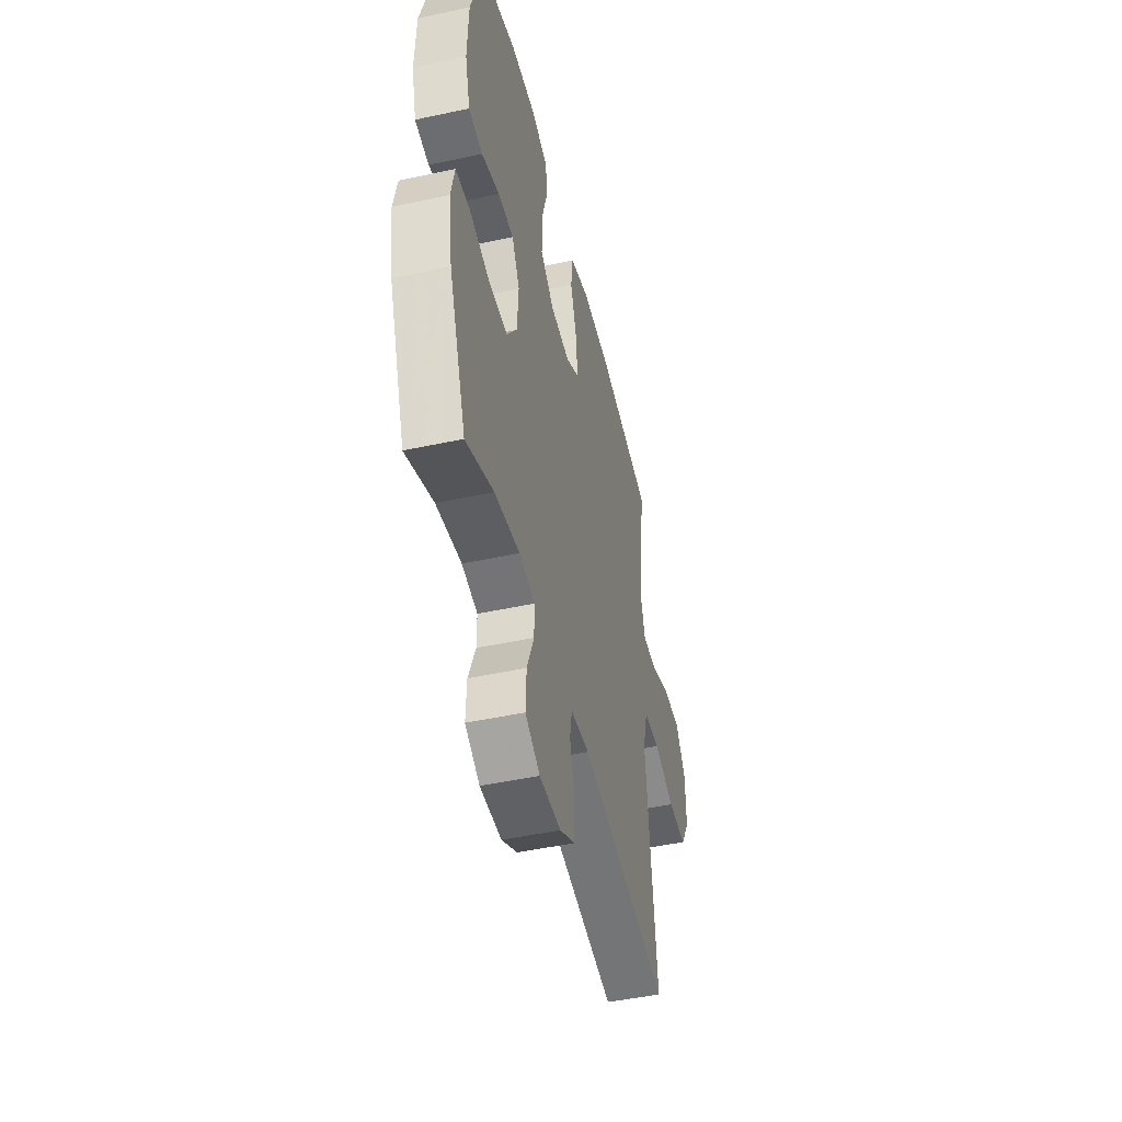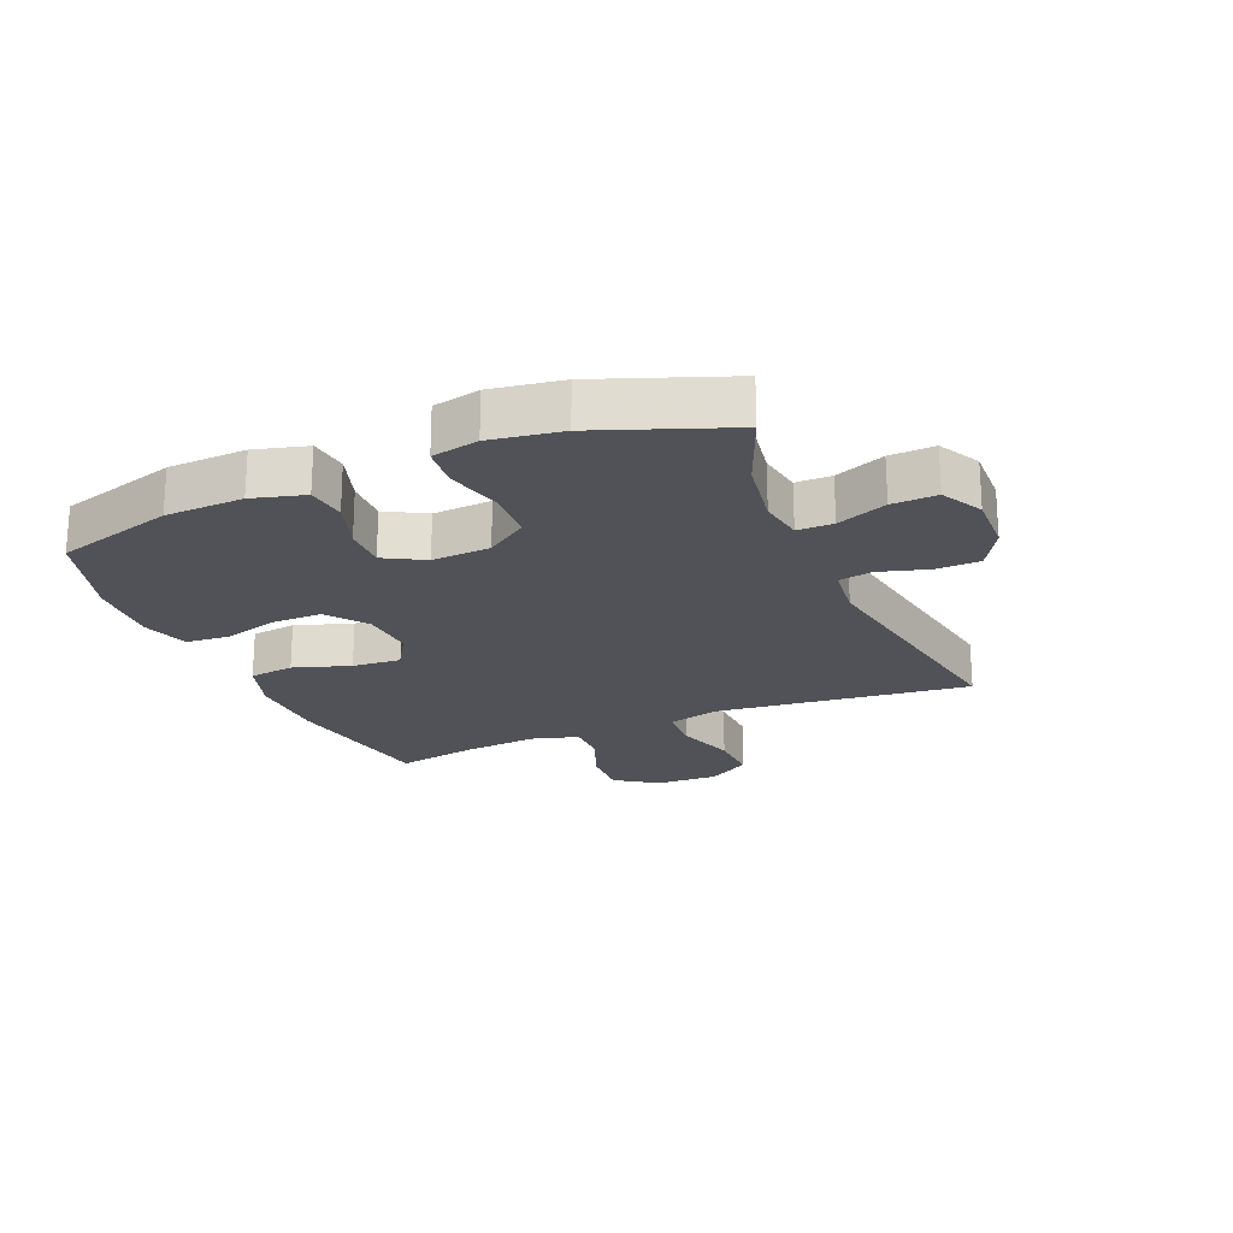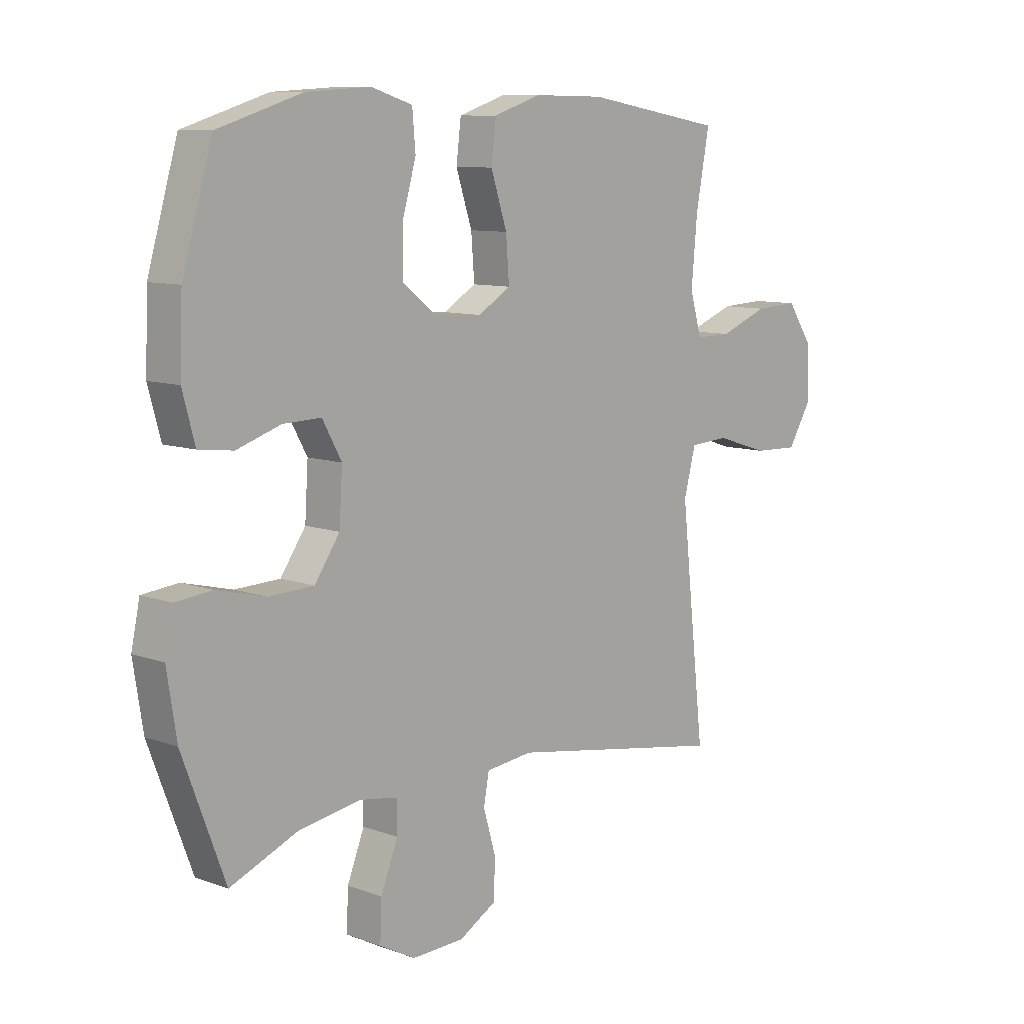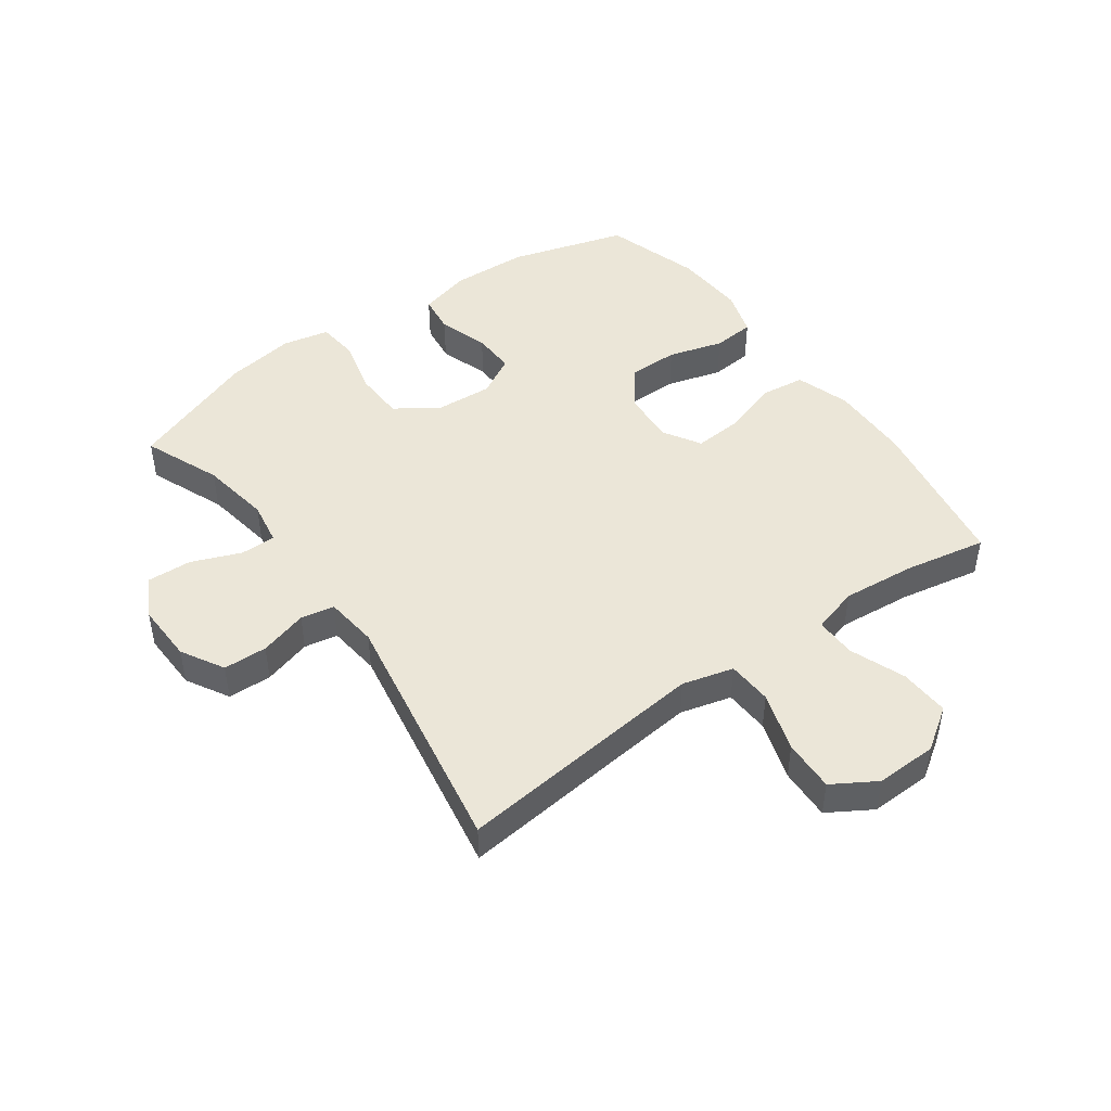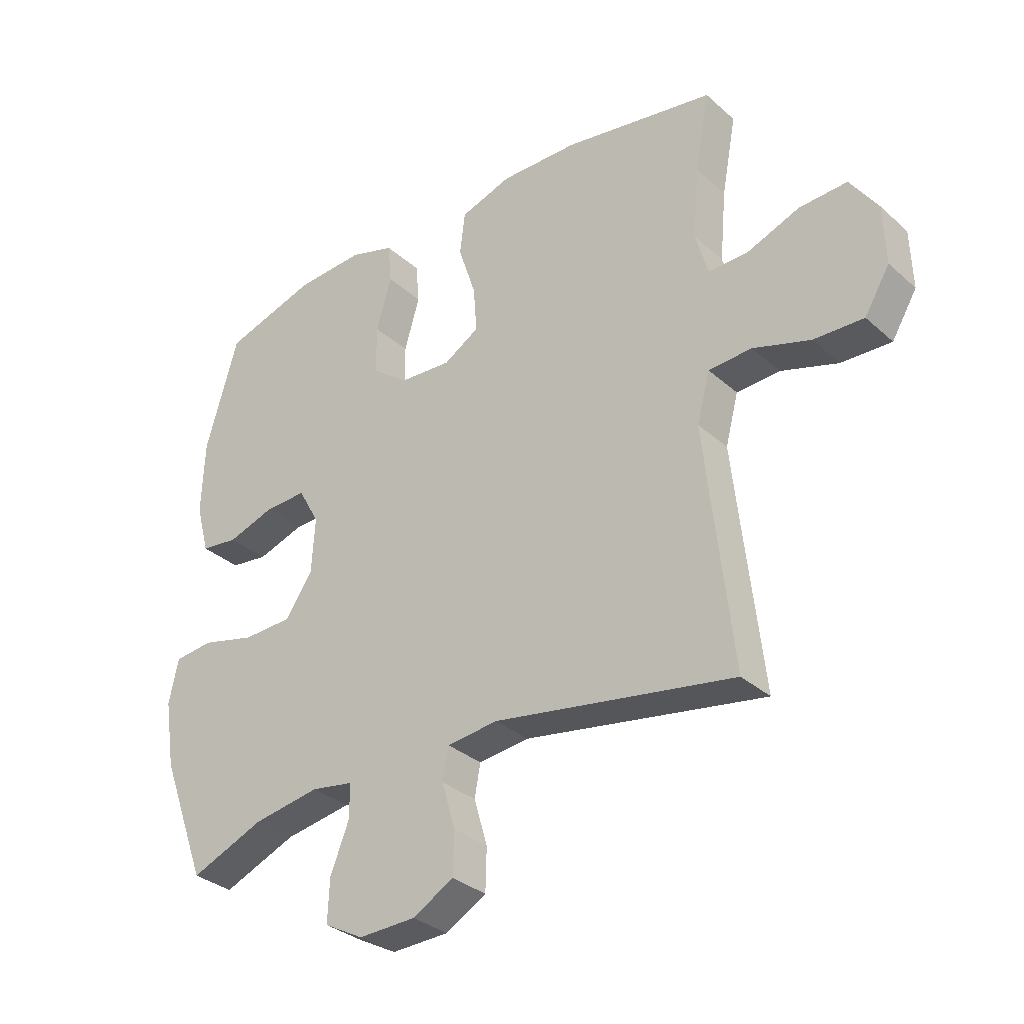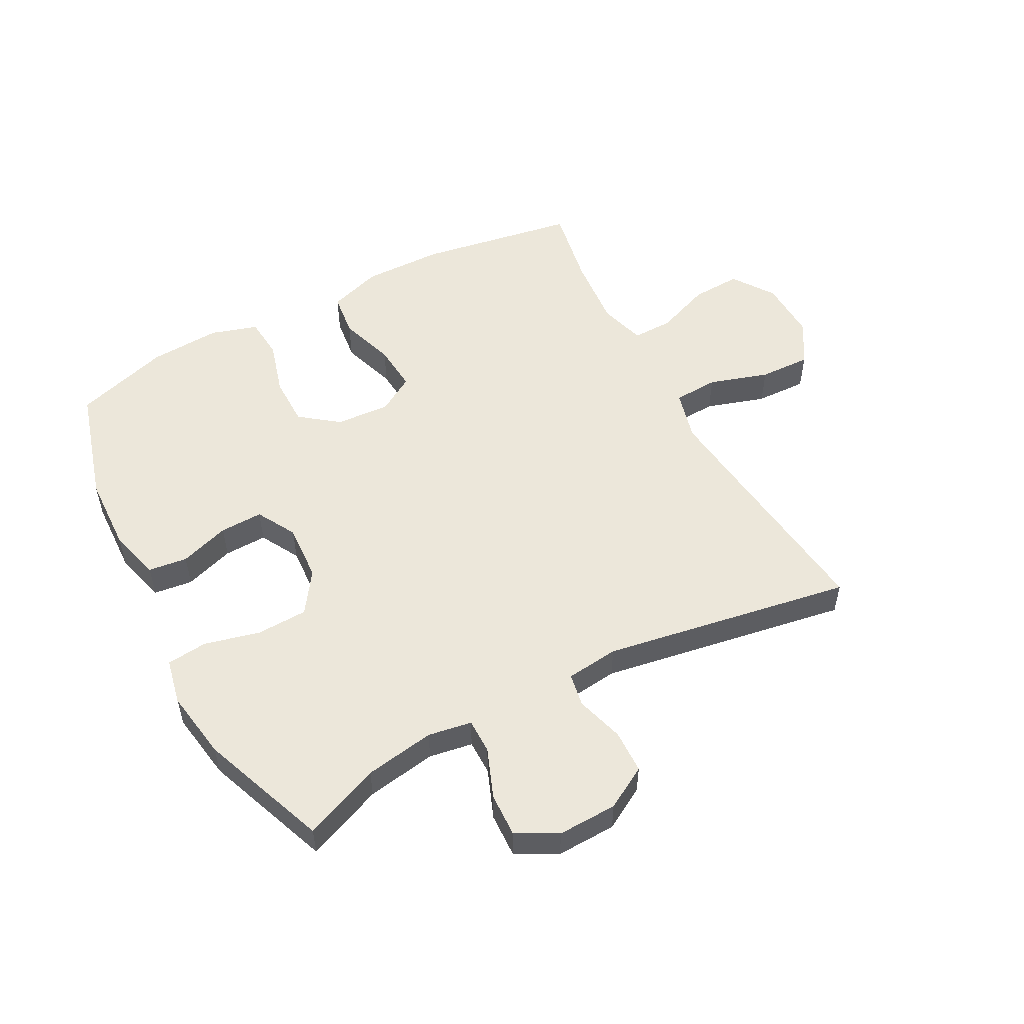
<metadata>
{"format":"obj","ext":"obj","renderer":"f3d","projection":"perspective","resolution":1024,"background":"white","views":[{"elev":-47.3,"azim":103.7,"up":"+Z"},{"elev":-21.6,"azim":112.9,"up":"+Y"},{"elev":9.6,"azim":133.3,"up":"+Z"},{"elev":46.4,"azim":-125.6,"up":"+Y"},{"elev":-32.3,"azim":-140.7,"up":"+Z"},{"elev":53.0,"azim":151.9,"up":"+Y"}]}
</metadata>
<code>
v 0.5 0.07 0.5
v 0.556 0.07 0.308
v 0.561 0.07 0.181
v 0.538 0.07 0.096
v 0.474 0.07 0.088
v 0.392 0.07 0.115
v 0.321 0.07 0.117
v 0.285 0.07 0.052
v 0.291 0.07 -0.043
v 0.338 0.07 -0.111
v 0.422 0.07 -0.114
v 0.514 0.07 -0.091
v 0.581 0.07 -0.098
v 0.597 0.07 -0.174
v 0.579 0.07 -0.289
v 0.5 0.07 -0.5
v 0.374 0.07 -0.448
v 0.259 0.07 -0.429
v 0.187 0.07 -0.441
v 0.187 0.07 -0.499
v 0.219 0.07 -0.58
v 0.222 0.07 -0.653
v 0.155 0.07 -0.689
v 0.057 0.07 -0.686
v -0.013 0.07 -0.646
v -0.015 0.07 -0.574
v 0.008 0.07 -0.495
v -0.002 0.07 -0.44
v -0.089 0.07 -0.43
v -0.5 0.07 -0.5
v -0.468 0.07 -0.215
v -0.454 0.07 -0.086
v -0.476 0.07 -0.002
v -0.55 0.07 0.002
v -0.648 0.07 -0.029
v -0.733 0.07 -0.032
v -0.776 0.07 0.039
v -0.773 0.07 0.14
v -0.726 0.07 0.209
v -0.644 0.07 0.205
v -0.553 0.07 0.17
v -0.486 0.07 0.169
v -0.464 0.07 0.245
v -0.475 0.07 0.366
v -0.5 0.07 0.5
v -0.24 0.07 0.544
v -0.107 0.07 0.546
v -0.019 0.07 0.517
v -0.01 0.07 0.444
v -0.04 0.07 0.352
v -0.046 0.07 0.273
v 0.015 0.07 0.236
v 0.104 0.07 0.242
v 0.167 0.07 0.29
v 0.167 0.07 0.373
v 0.141 0.07 0.463
v 0.147 0.07 0.532
v 0.224 0.07 0.556
v 0.342 0.07 0.549
v 0.5 0 0.5
v 0.556 0 0.308
v 0.561 0 0.181
v 0.538 0 0.096
v 0.474 0 0.088
v 0.392 0 0.115
v 0.321 0 0.117
v 0.285 0 0.052
v 0.291 0 -0.043
v 0.338 0 -0.111
v 0.422 0 -0.114
v 0.514 0 -0.091
v 0.581 0 -0.098
v 0.597 0 -0.174
v 0.579 0 -0.289
v 0.5 0 -0.5
v 0.374 0 -0.448
v 0.259 0 -0.429
v 0.187 0 -0.441
v 0.187 0 -0.499
v 0.219 0 -0.58
v 0.222 0 -0.653
v 0.155 0 -0.689
v 0.057 0 -0.686
v -0.013 0 -0.646
v -0.015 0 -0.574
v 0.008 0 -0.495
v -0.002 0 -0.44
v -0.089 0 -0.43
v -0.5 0 -0.5
v -0.468 0 -0.215
v -0.454 0 -0.086
v -0.476 0 -0.002
v -0.55 0 0.002
v -0.648 0 -0.029
v -0.733 0 -0.032
v -0.776 0 0.039
v -0.773 0 0.14
v -0.726 0 0.209
v -0.644 0 0.205
v -0.553 0 0.17
v -0.486 0 0.169
v -0.464 0 0.245
v -0.475 0 0.366
v -0.5 0 0.5
v -0.24 0 0.544
v -0.107 0 0.546
v -0.019 0 0.517
v -0.01 0 0.444
v -0.04 0 0.352
v -0.046 0 0.273
v 0.015 0 0.236
v 0.104 0 0.242
v 0.167 0 0.29
v 0.167 0 0.373
v 0.141 0 0.463
v 0.147 0 0.532
v 0.224 0 0.556
v 0.342 0 0.549
f 55 56 57 58
f 54 55 58 59
f 47 48 49 50
f 47 50 51
f 44 45 46 47
f 43 44 47 51
f 42 43 51 52
f 38 39 40 41
f 38 41 42
f 37 38 42
f 34 35 36 37
f 33 34 37 42
f 32 33 42 52
f 29 30 31
f 28 29 31 32
f 24 25 26 27
f 24 27 28
f 23 24 28
f 20 21 22 23
f 19 20 23 28
f 18 19 28 32
f 14 15 16 17
f 11 12 13 14
f 10 11 14 17
f 9 10 17 18
f 3 4 5 6
f 3 6 7
f 2 3 7
f 54 59 1 2
f 53 54 2 7
f 52 53 7 8
f 18 32 52
f 8 9 18 52
f 117 116 115 114
f 118 117 114 113
f 109 108 107 106
f 110 109 106
f 106 105 104 103
f 110 106 103 102
f 111 110 102 101
f 100 99 98 97
f 101 100 97
f 101 97 96
f 96 95 94 93
f 101 96 93 92
f 111 101 92 91
f 90 89 88
f 91 90 88 87
f 86 85 84 83
f 87 86 83
f 87 83 82
f 82 81 80 79
f 87 82 79 78
f 91 87 78 77
f 76 75 74 73
f 73 72 71 70
f 76 73 70 69
f 77 76 69 68
f 65 64 63 62
f 66 65 62
f 66 62 61
f 61 60 118 113
f 66 61 113 112
f 67 66 112 111
f 111 91 77
f 111 77 68 67
f 1 60 61 2
f 2 61 62 3
f 3 62 63 4
f 4 63 64 5
f 5 64 65 6
f 6 65 66 7
f 7 66 67 8
f 8 67 68 9
f 9 68 69 10
f 10 69 70 11
f 11 70 71 12
f 12 71 72 13
f 13 72 73 14
f 14 73 74 15
f 15 74 75 16
f 16 75 76 17
f 17 76 77 18
f 18 77 78 19
f 19 78 79 20
f 20 79 80 21
f 21 80 81 22
f 22 81 82 23
f 23 82 83 24
f 24 83 84 25
f 25 84 85 26
f 26 85 86 27
f 27 86 87 28
f 28 87 88 29
f 29 88 89 30
f 30 89 90 31
f 31 90 91 32
f 32 91 92 33
f 33 92 93 34
f 34 93 94 35
f 35 94 95 36
f 36 95 96 37
f 37 96 97 38
f 38 97 98 39
f 39 98 99 40
f 40 99 100 41
f 41 100 101 42
f 42 101 102 43
f 43 102 103 44
f 44 103 104 45
f 45 104 105 46
f 46 105 106 47
f 47 106 107 48
f 48 107 108 49
f 49 108 109 50
f 50 109 110 51
f 51 110 111 52
f 52 111 112 53
f 53 112 113 54
f 54 113 114 55
f 55 114 115 56
f 56 115 116 57
f 57 116 117 58
f 58 117 118 59
f 59 118 60 1

</code>
